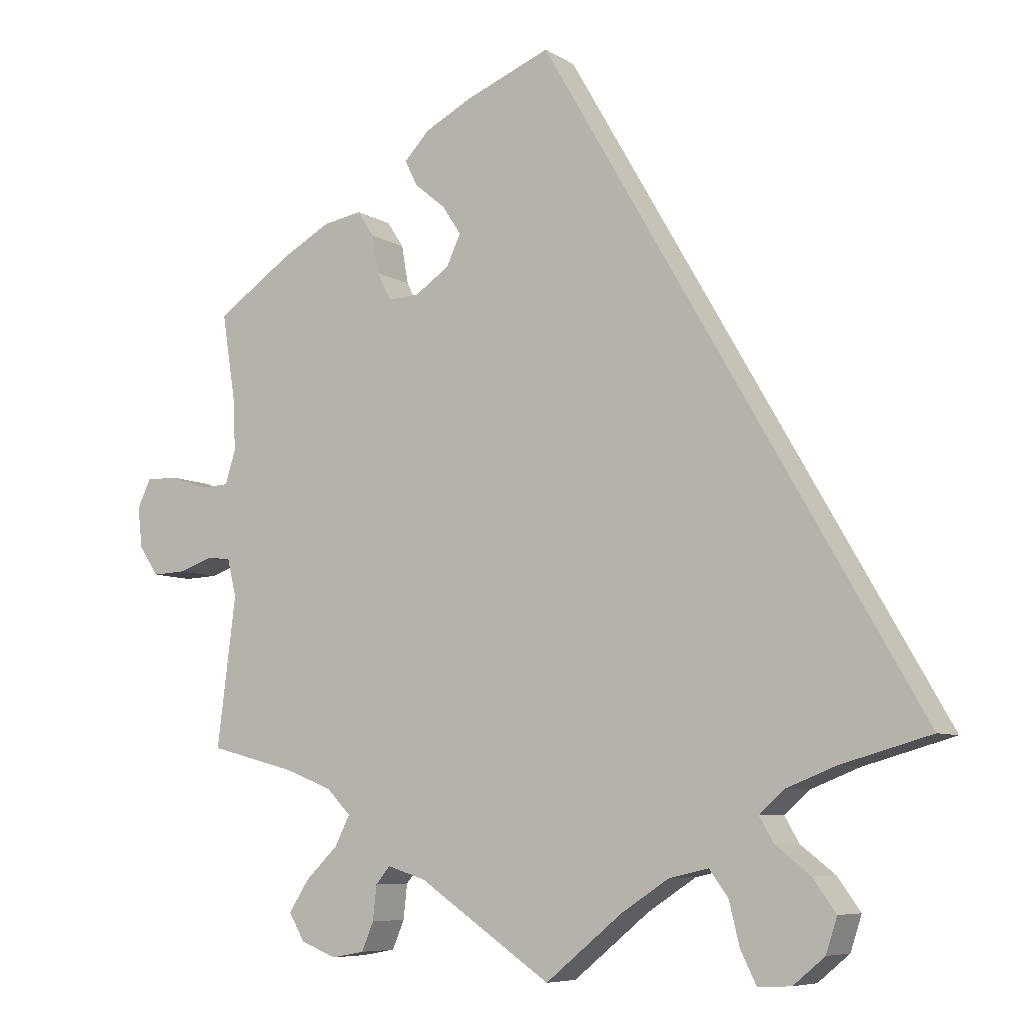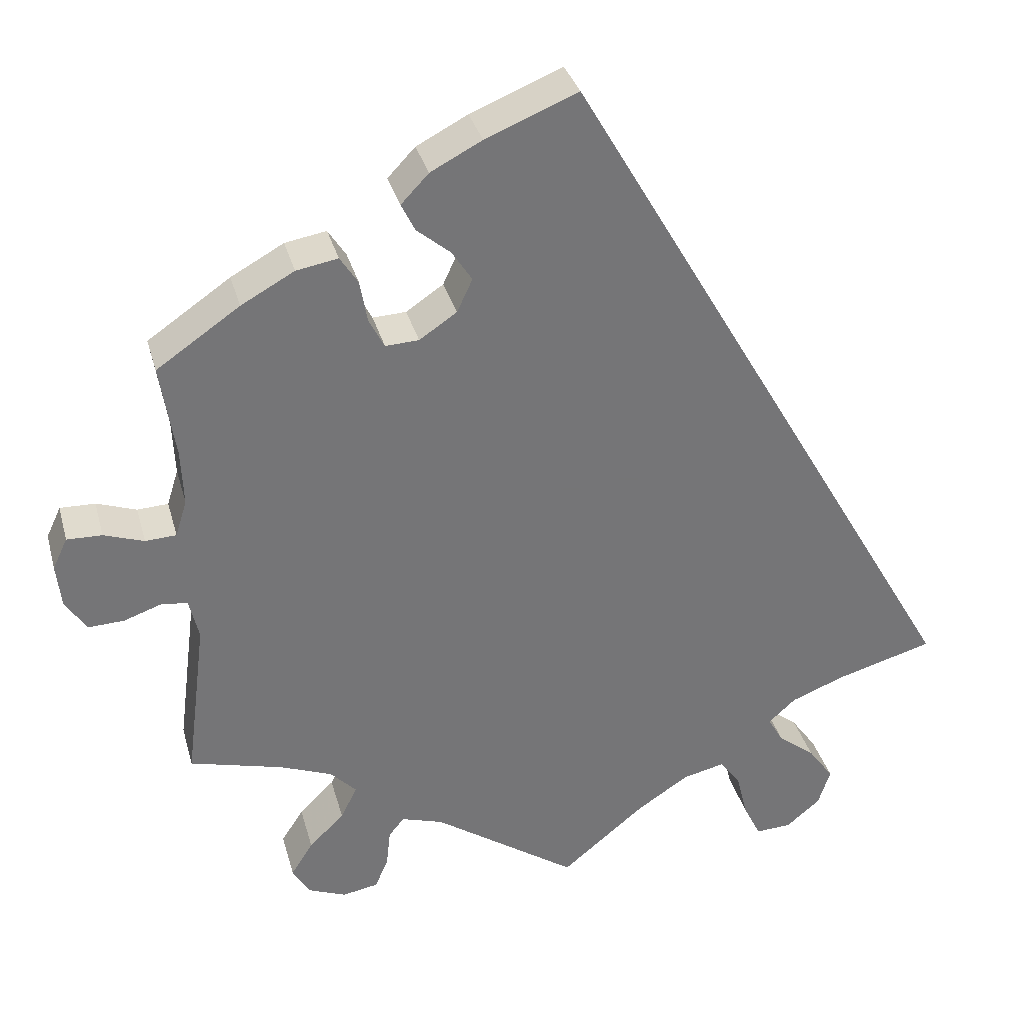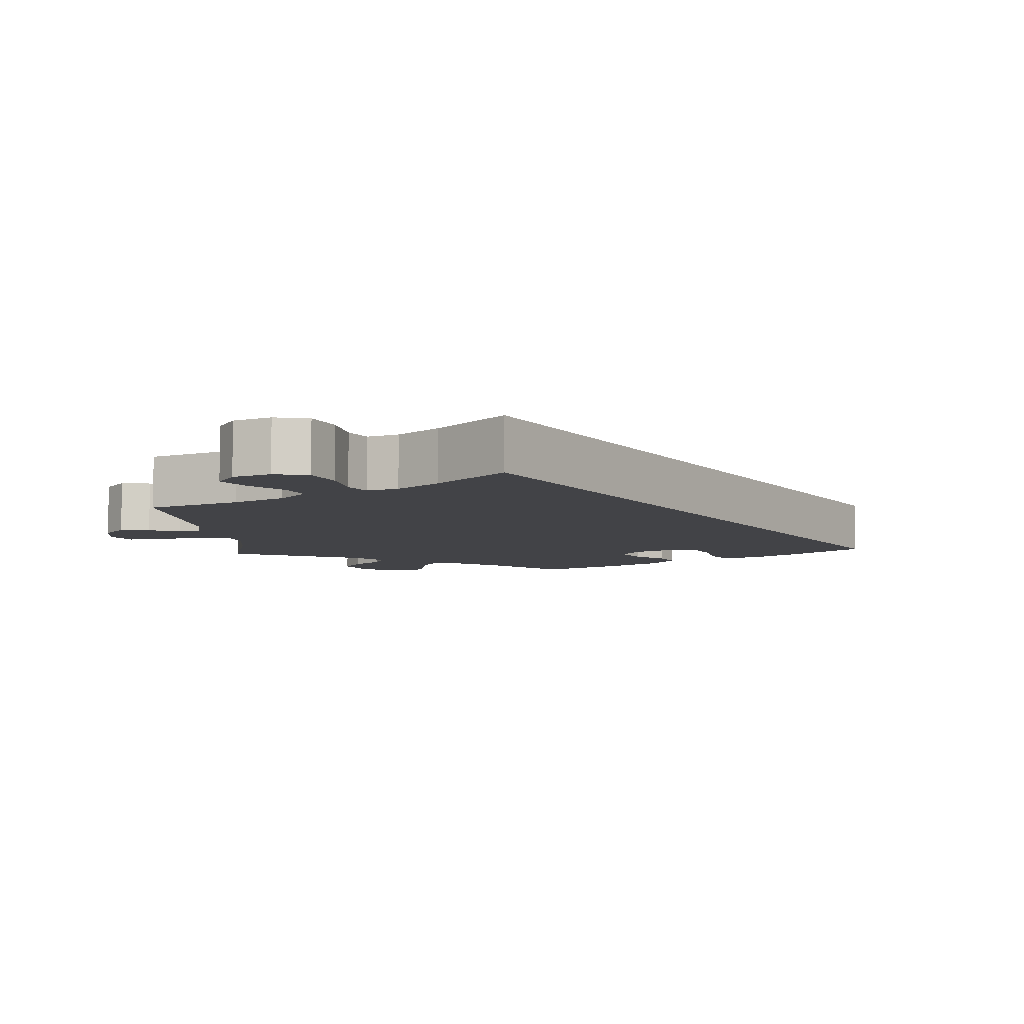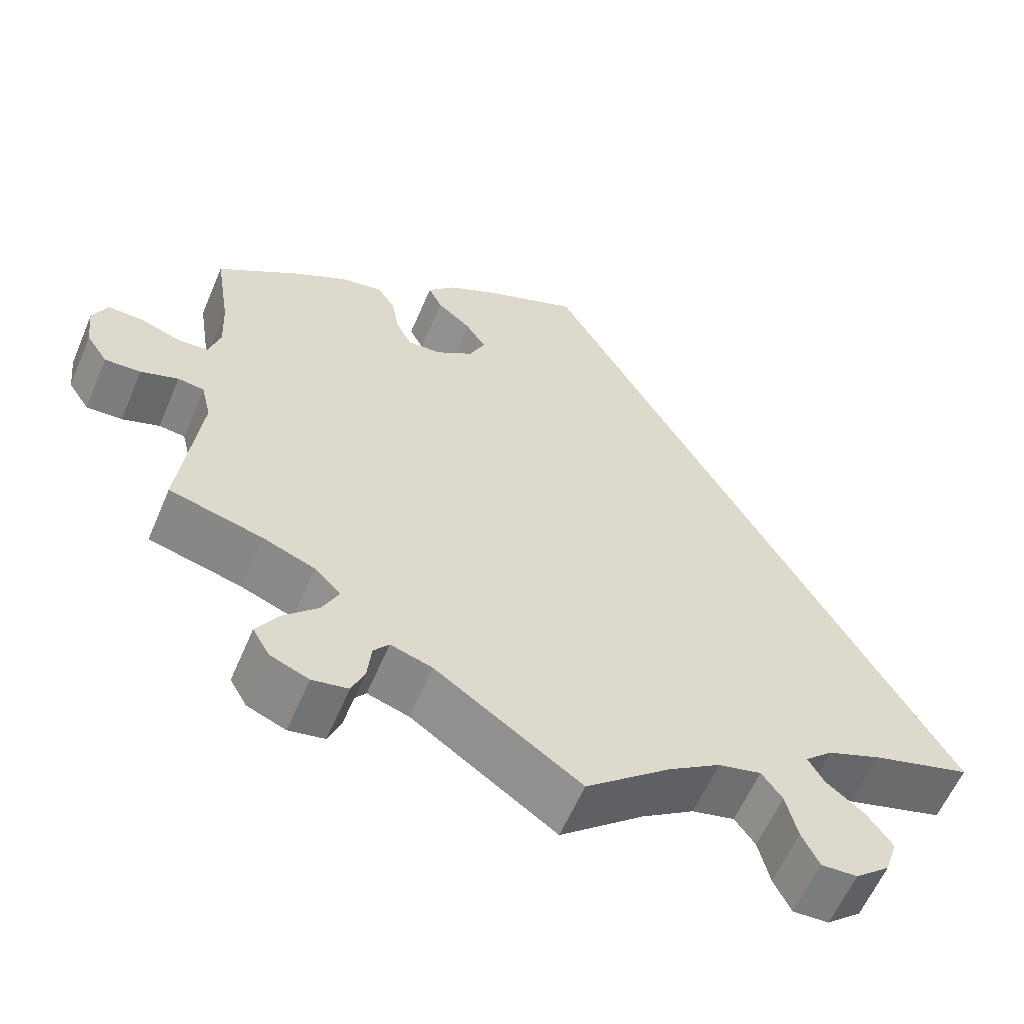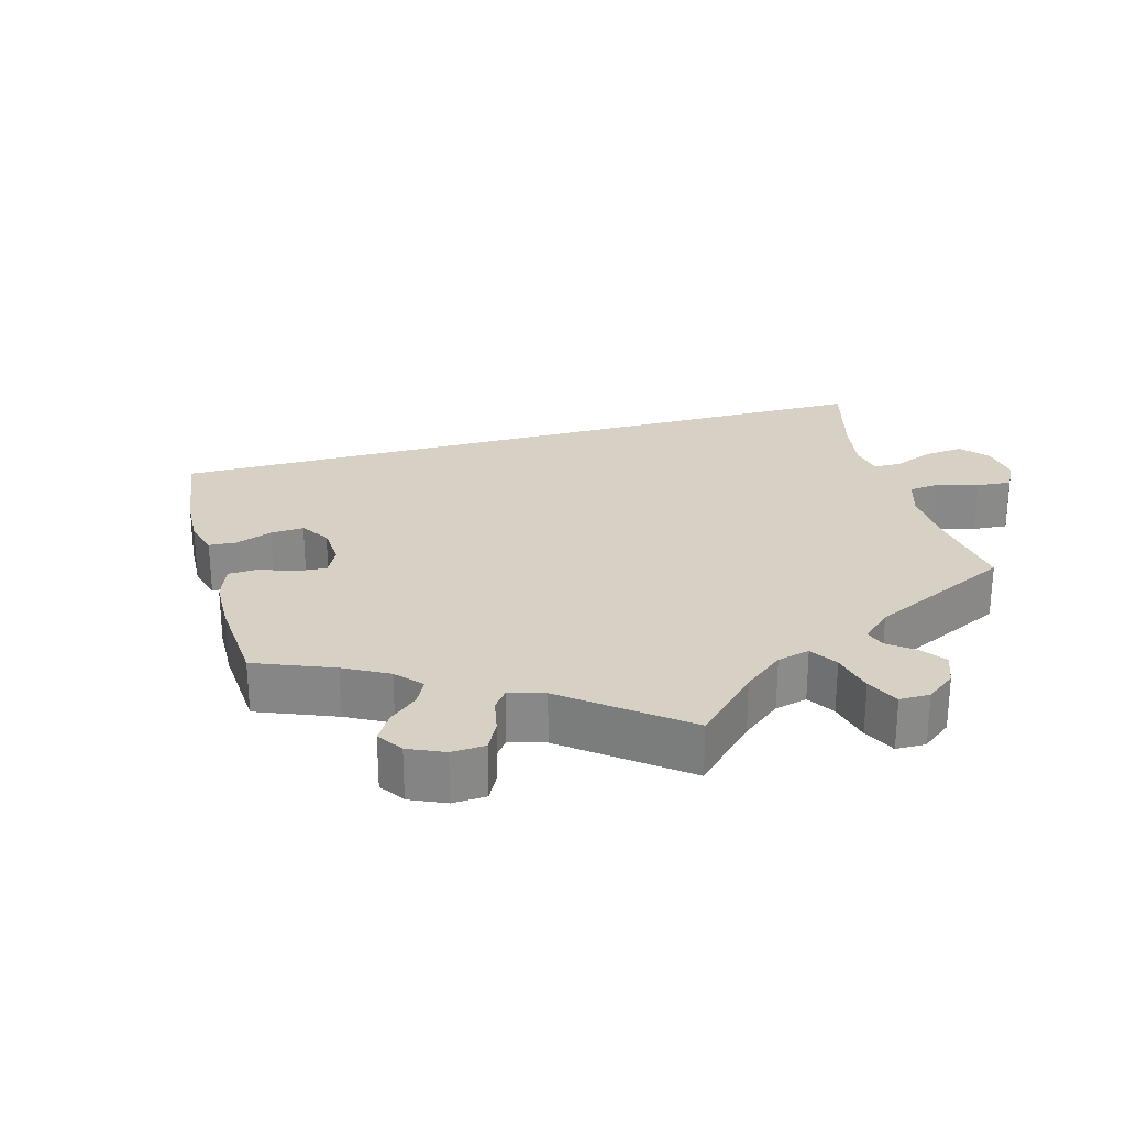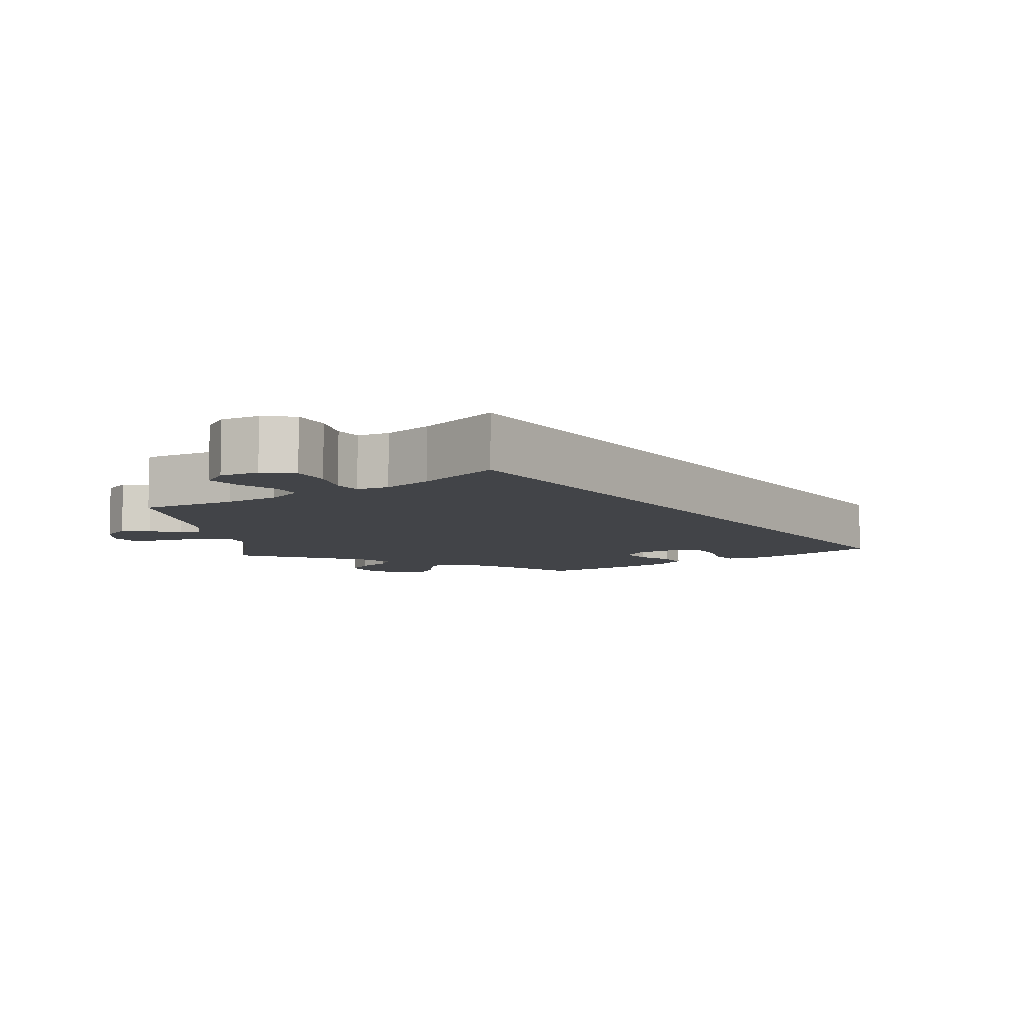
<metadata>
{"format":"obj","ext":"obj","renderer":"f3d","projection":"perspective","resolution":1024,"background":"white","views":[{"elev":-7.2,"azim":-149.1,"up":"+Z"},{"elev":33.7,"azim":165.3,"up":"+Z"},{"elev":-7.4,"azim":-116.0,"up":"+Y"},{"elev":-59.4,"azim":157.1,"up":"+Z"},{"elev":27.0,"azim":105.0,"up":"+Y"},{"elev":-7.7,"azim":-114.5,"up":"+Y"}]}
</metadata>
<code>
v 0 0.07 0.578
v 0.113 0.07 0.532
v 0.176 0.07 0.499
v 0.21 0.07 0.463
v 0.193 0.07 0.429
v 0.152 0.07 0.395
v 0.127 0.07 0.357
v 0.146 0.07 0.316
v 0.192 0.07 0.285
v 0.233 0.07 0.283
v 0.252 0.07 0.32
v 0.261 0.07 0.371
v 0.283 0.07 0.405
v 0.334 0.07 0.396
v 0.399 0.07 0.36
v 0.501 0.07 0.29
v 0.483 0.07 0.175
v 0.48 0.07 0.106
v 0.494 0.07 0.061
v 0.532 0.07 0.059
v 0.581 0.07 0.076
v 0.624 0.07 0.077
v 0.642 0.07 0.039
v 0.636 0.07 -0.015
v 0.61 0.07 -0.054
v 0.566 0.07 -0.052
v 0.52 0.07 -0.036
v 0.488 0.07 -0.04
v 0.476 0.07 -0.09
v 0.501 0.07 -0.289
v 0.387 0.07 -0.319
v 0.323 0.07 -0.344
v 0.291 0.07 -0.377
v 0.311 0.07 -0.417
v 0.354 0.07 -0.459
v 0.381 0.07 -0.501
v 0.36 0.07 -0.537
v 0.313 0.07 -0.556
v 0.269 0.07 -0.548
v 0.253 0.07 -0.51
v 0.248 0.07 -0.464
v 0.229 0.07 -0.441
v 0.178 0.07 -0.457
v 0.001 0.07 -0.578
v -0.101 0.07 -0.494
v -0.165 0.07 -0.452
v -0.217 0.07 -0.44
v -0.242 0.07 -0.474
v -0.256 0.07 -0.531
v -0.277 0.07 -0.574
v -0.321 0.07 -0.572
v -0.363 0.07 -0.537
v -0.378 0.07 -0.491
v -0.347 0.07 -0.448
v -0.301 0.07 -0.412
v -0.282 0.07 -0.379
v -0.315 0.07 -0.349
v -0.381 0.07 -0.323
v -0.501 0.07 -0.289
v 0 0 0.578
v 0.113 0 0.532
v 0.176 0 0.499
v 0.21 0 0.463
v 0.193 0 0.429
v 0.152 0 0.395
v 0.127 0 0.357
v 0.146 0 0.316
v 0.192 0 0.285
v 0.233 0 0.283
v 0.252 0 0.32
v 0.261 0 0.371
v 0.283 0 0.405
v 0.334 0 0.396
v 0.399 0 0.36
v 0.501 0 0.29
v 0.483 0 0.175
v 0.48 0 0.106
v 0.494 0 0.061
v 0.532 0 0.059
v 0.581 0 0.076
v 0.624 0 0.077
v 0.642 0 0.039
v 0.636 0 -0.015
v 0.61 0 -0.054
v 0.566 0 -0.052
v 0.52 0 -0.036
v 0.488 0 -0.04
v 0.476 0 -0.09
v 0.501 0 -0.289
v 0.387 0 -0.319
v 0.323 0 -0.344
v 0.291 0 -0.377
v 0.311 0 -0.417
v 0.354 0 -0.459
v 0.381 0 -0.501
v 0.36 0 -0.537
v 0.313 0 -0.556
v 0.269 0 -0.548
v 0.253 0 -0.51
v 0.248 0 -0.464
v 0.229 0 -0.441
v 0.178 0 -0.457
v 0.001 0 -0.578
v -0.101 0 -0.494
v -0.165 0 -0.452
v -0.217 0 -0.44
v -0.242 0 -0.474
v -0.256 0 -0.531
v -0.277 0 -0.574
v -0.321 0 -0.572
v -0.363 0 -0.537
v -0.378 0 -0.491
v -0.347 0 -0.448
v -0.301 0 -0.412
v -0.282 0 -0.379
v -0.315 0 -0.349
v -0.381 0 -0.323
v -0.501 0 -0.289
f 58 59 1 2
f 57 58 2 3
f 56 57 3
f 52 53 54 55
f 52 55 56
f 48 49 50 51
f 47 48 51 52
f 43 44 45
f 42 43 45 46
f 38 39 40 41
f 36 37 38 41
f 34 35 36 41
f 33 34 41 42
f 29 30 31
f 28 29 31 32
f 24 25 26 27
f 24 27 28
f 23 24 28
f 20 21 22 23
f 19 20 23 28
f 18 19 28 32
f 14 15 16 17
f 11 12 13 14
f 10 11 14 17
f 9 10 17 18
f 3 4 5 6
f 3 6 7
f 47 52 56 3
f 33 42 46 47
f 9 18 32 33
f 8 9 33 47
f 7 8 47
f 3 7 47
f 61 60 118 117
f 62 61 117 116
f 62 116 115
f 114 113 112 111
f 115 114 111
f 110 109 108 107
f 111 110 107 106
f 104 103 102
f 105 104 102 101
f 100 99 98 97
f 100 97 96 95
f 100 95 94 93
f 101 100 93 92
f 90 89 88
f 91 90 88 87
f 86 85 84 83
f 87 86 83
f 87 83 82
f 82 81 80 79
f 87 82 79 78
f 91 87 78 77
f 76 75 74 73
f 73 72 71 70
f 76 73 70 69
f 77 76 69 68
f 65 64 63 62
f 66 65 62
f 62 115 111 106
f 106 105 101 92
f 92 91 77 68
f 106 92 68 67
f 106 67 66
f 106 66 62
f 1 60 61 2
f 2 61 62 3
f 3 62 63 4
f 4 63 64 5
f 5 64 65 6
f 6 65 66 7
f 7 66 67 8
f 8 67 68 9
f 9 68 69 10
f 10 69 70 11
f 11 70 71 12
f 12 71 72 13
f 13 72 73 14
f 14 73 74 15
f 15 74 75 16
f 16 75 76 17
f 17 76 77 18
f 18 77 78 19
f 19 78 79 20
f 20 79 80 21
f 21 80 81 22
f 22 81 82 23
f 23 82 83 24
f 24 83 84 25
f 25 84 85 26
f 26 85 86 27
f 27 86 87 28
f 28 87 88 29
f 29 88 89 30
f 30 89 90 31
f 31 90 91 32
f 32 91 92 33
f 33 92 93 34
f 34 93 94 35
f 35 94 95 36
f 36 95 96 37
f 37 96 97 38
f 38 97 98 39
f 39 98 99 40
f 40 99 100 41
f 41 100 101 42
f 42 101 102 43
f 43 102 103 44
f 44 103 104 45
f 45 104 105 46
f 46 105 106 47
f 47 106 107 48
f 48 107 108 49
f 49 108 109 50
f 50 109 110 51
f 51 110 111 52
f 52 111 112 53
f 53 112 113 54
f 54 113 114 55
f 55 114 115 56
f 56 115 116 57
f 57 116 117 58
f 58 117 118 59
f 59 118 60 1

</code>
